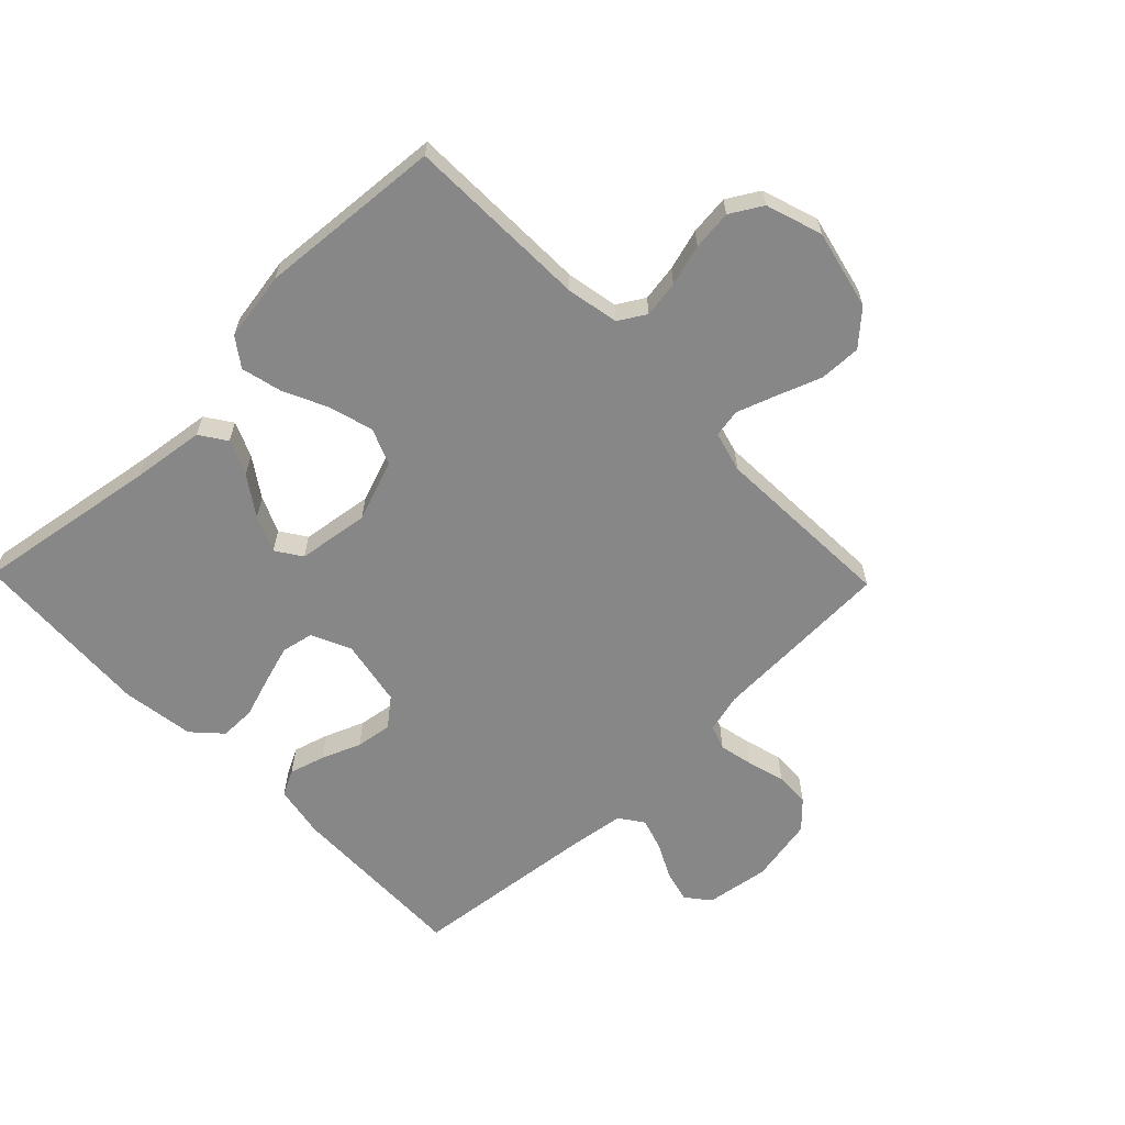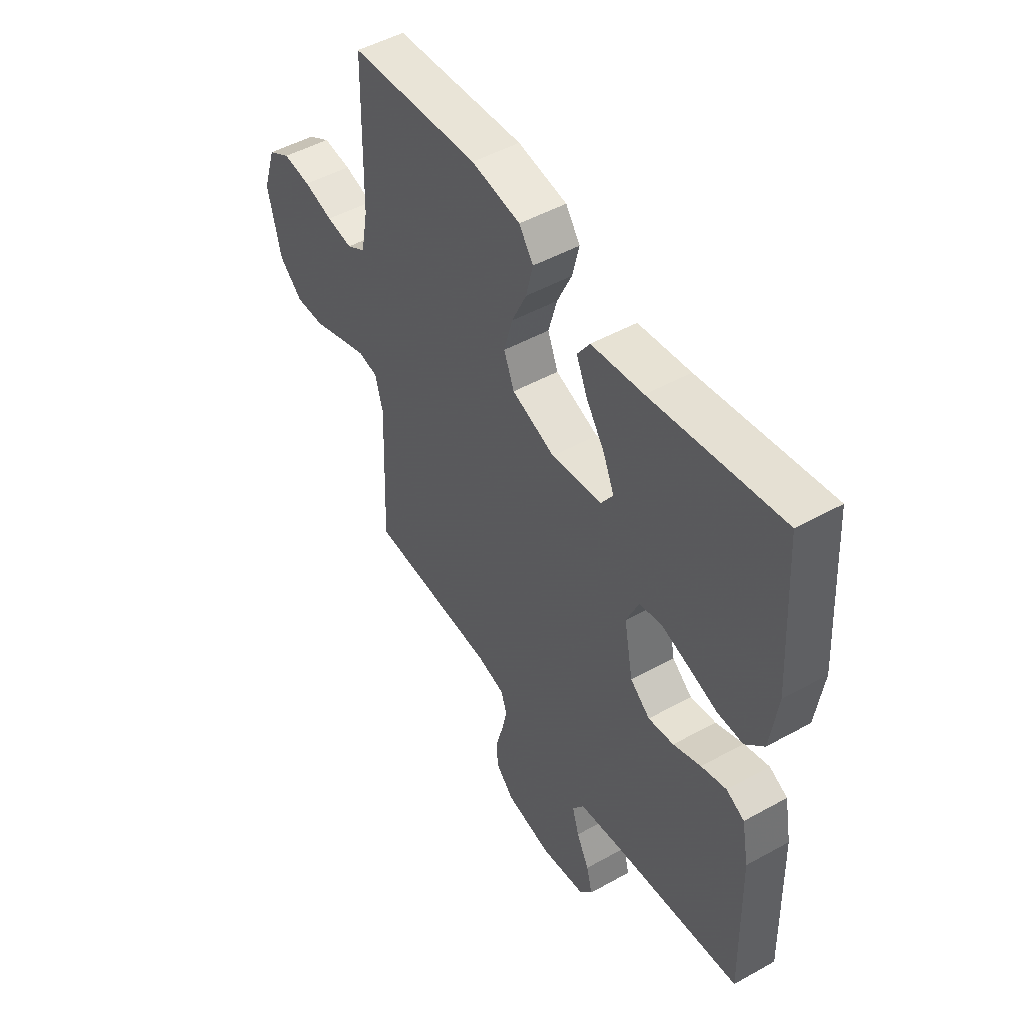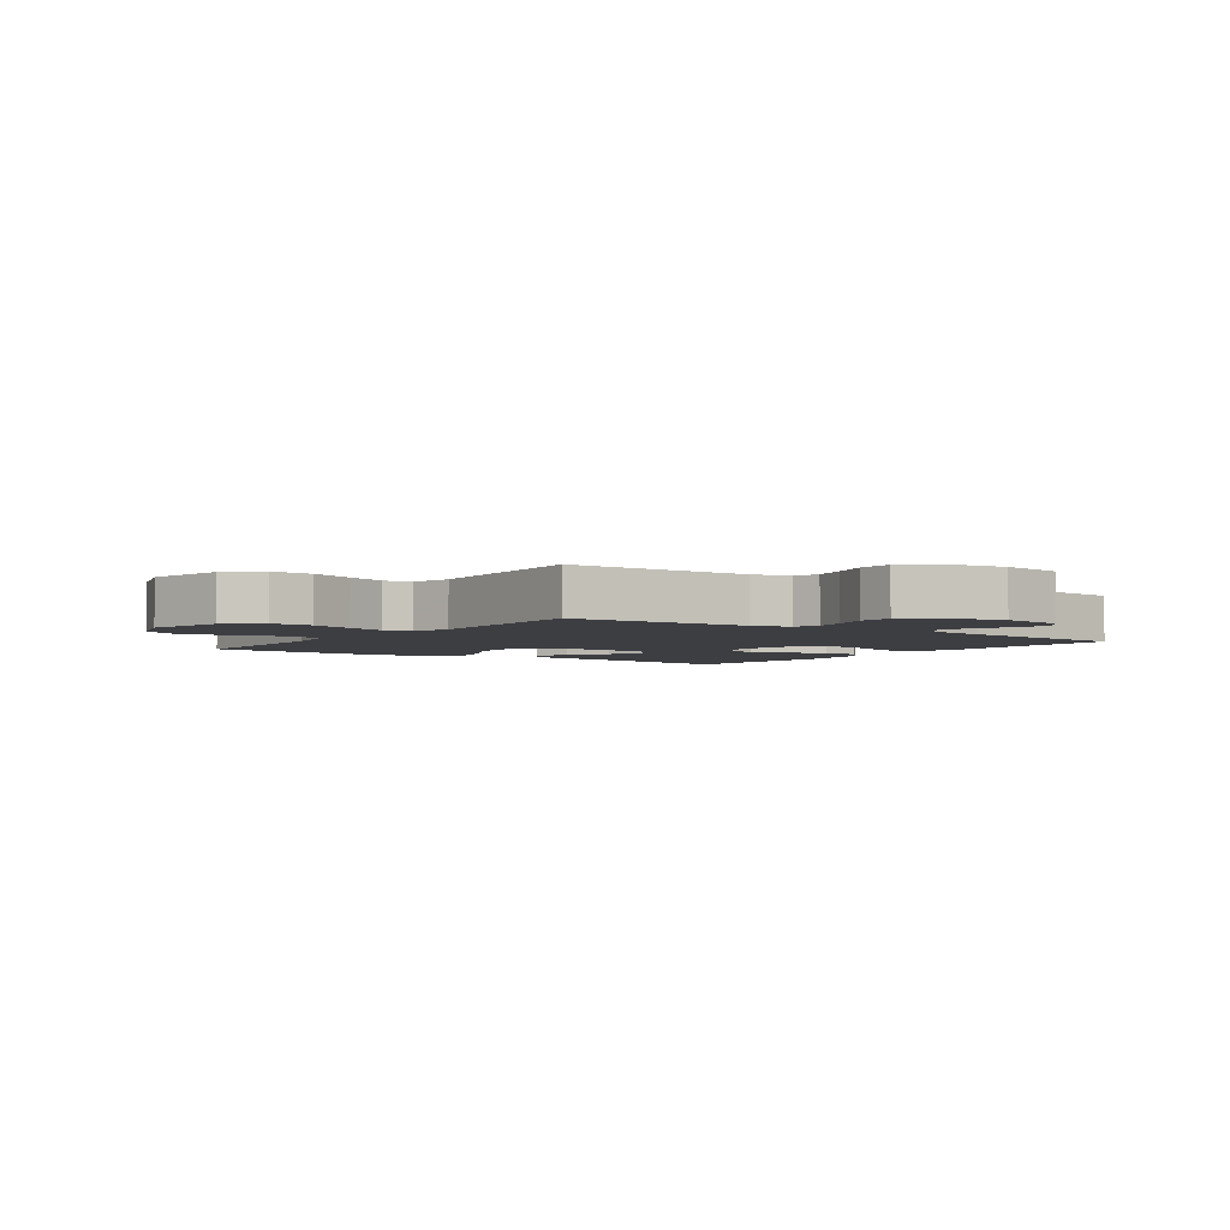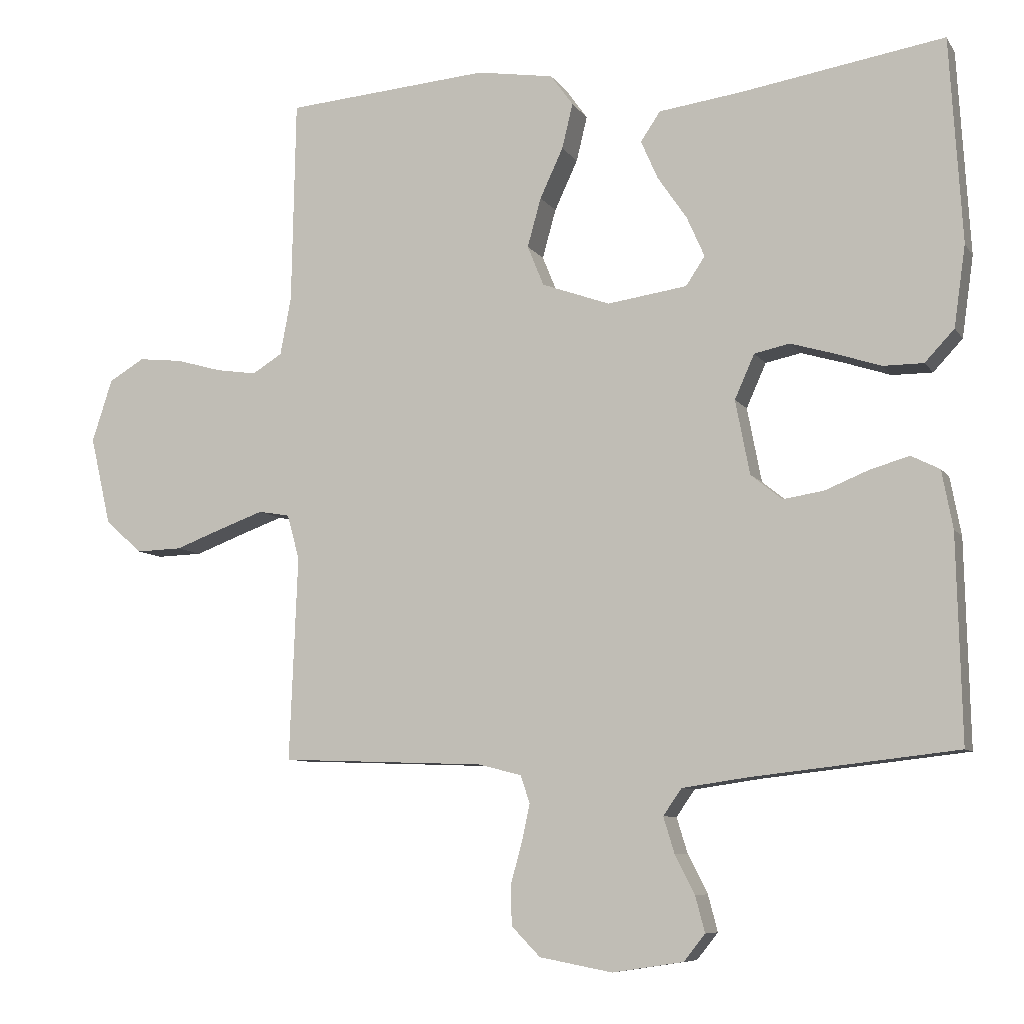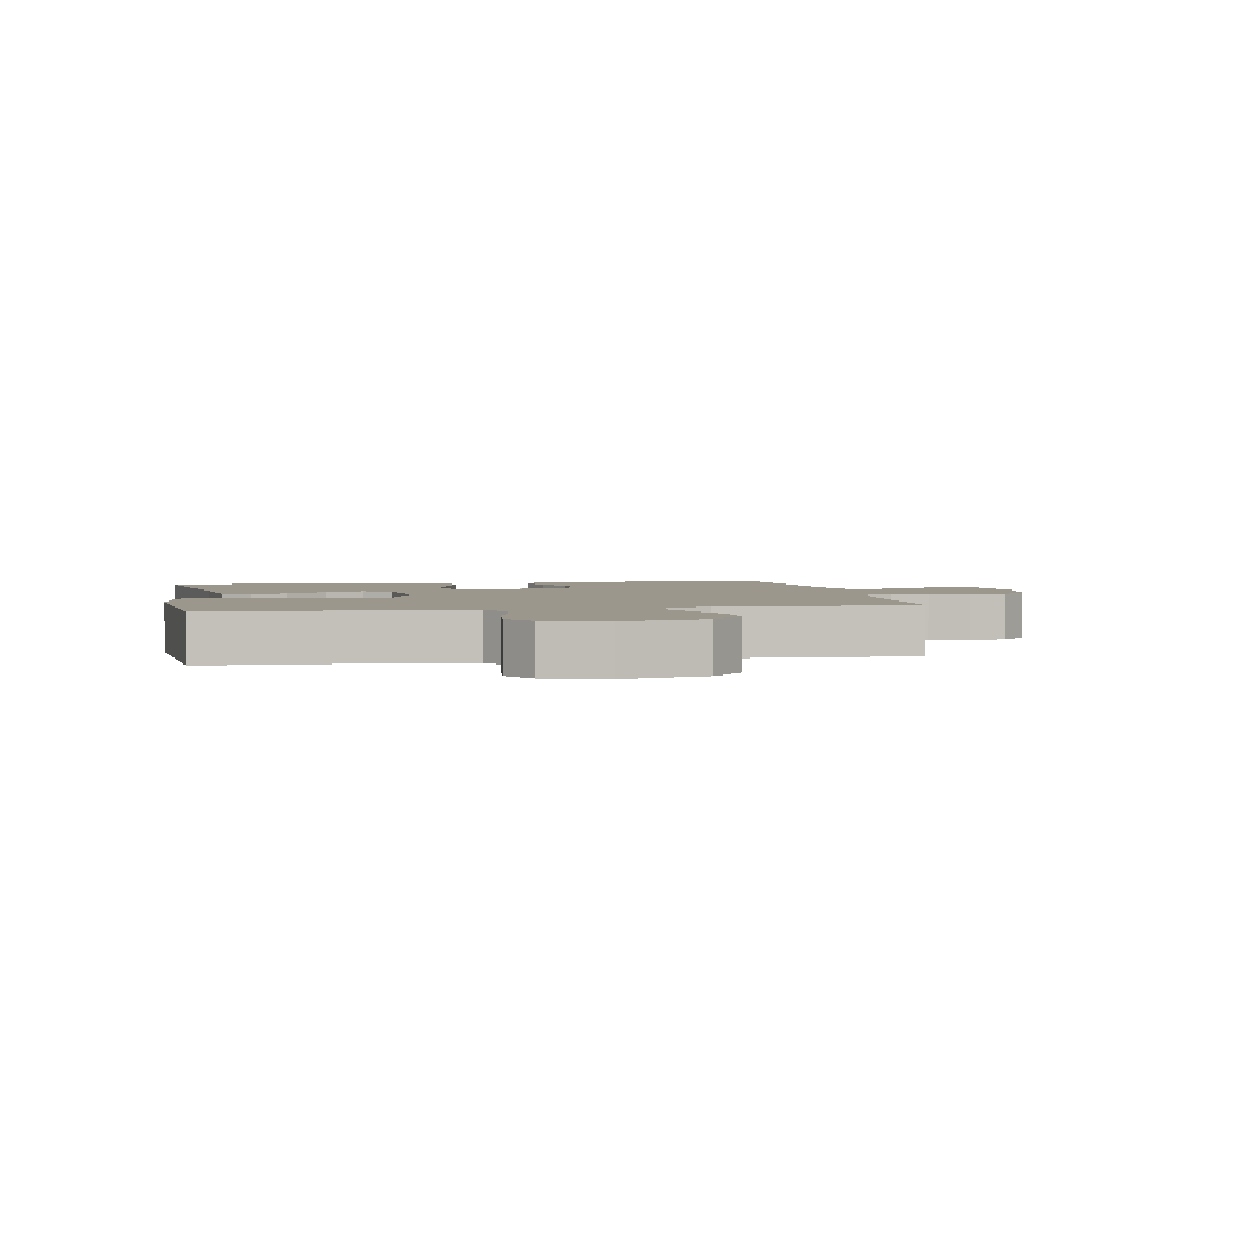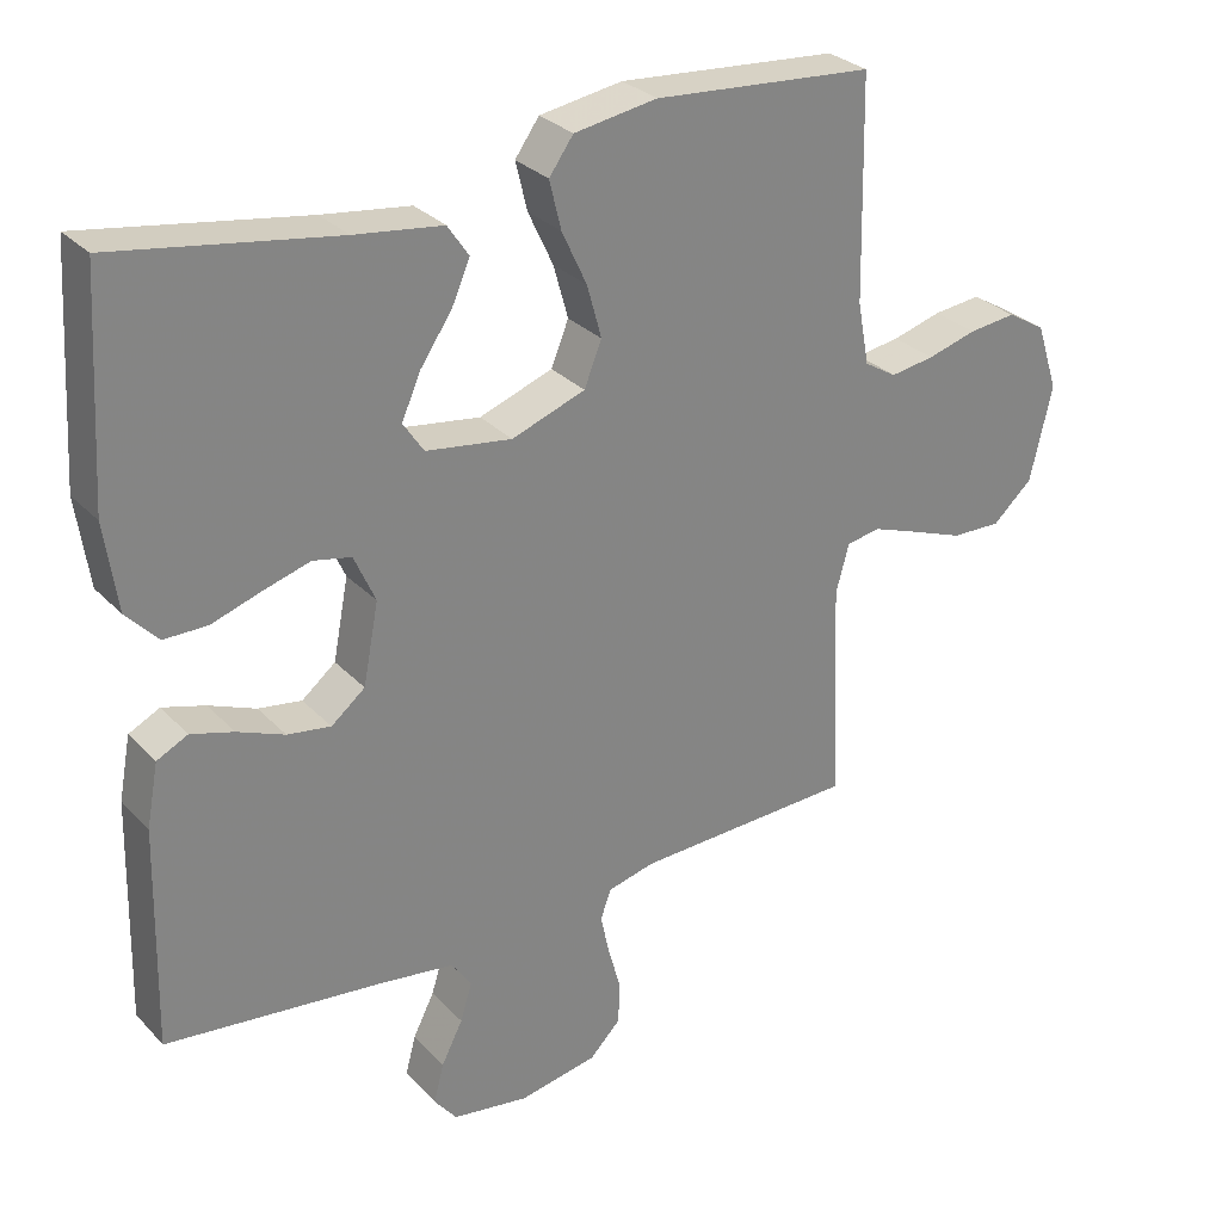
<metadata>
{"format":"obj","ext":"obj","renderer":"f3d","projection":"perspective","resolution":1024,"background":"white","views":[{"elev":-62.4,"azim":44.2,"up":"+Y"},{"elev":49.0,"azim":-121.7,"up":"+Z"},{"elev":-3.6,"azim":144.7,"up":"+Y"},{"elev":-8.1,"azim":-160.7,"up":"+Z"},{"elev":2.9,"azim":79.0,"up":"+Y"},{"elev":29.3,"azim":-34.2,"up":"+Z"}]}
</metadata>
<code>
v 0.5 0.07 0.5
v 0.506 0.07 0.2
v 0.522 0.07 0.115
v 0.566 0.07 0.088
v 0.626 0.07 0.097
v 0.693 0.07 0.116
v 0.758 0.07 0.123
v 0.81 0.07 0.092
v 0.84 0.07 0
v 0.81 0.07 -0.129
v 0.756 0.07 -0.178
v 0.688 0.07 -0.176
v 0.616 0.07 -0.149
v 0.552 0.07 -0.126
v 0.506 0.07 -0.134
v 0.488 0.07 -0.2
v 0.5 0.07 -0.5
v 0.2 0.07 -0.511
v 0.136 0.07 -0.527
v 0.122 0.07 -0.567
v 0.134 0.07 -0.623
v 0.151 0.07 -0.684
v 0.149 0.07 -0.741
v 0.107 0.07 -0.784
v 0 0.07 -0.804
v -0.104 0.07 -0.788
v -0.135 0.07 -0.749
v -0.121 0.07 -0.696
v -0.092 0.07 -0.639
v -0.076 0.07 -0.587
v -0.103 0.07 -0.548
v -0.2 0.07 -0.534
v -0.5 0.07 -0.5
v -0.493 0.07 -0.2
v -0.477 0.07 -0.115
v -0.435 0.07 -0.094
v -0.377 0.07 -0.111
v -0.313 0.07 -0.137
v -0.254 0.07 -0.146
v -0.208 0.07 -0.109
v -0.187 0.07 0
v -0.216 0.07 0.065
v -0.268 0.07 0.076
v -0.332 0.07 0.057
v -0.399 0.07 0.035
v -0.458 0.07 0.035
v -0.501 0.07 0.081
v -0.518 0.07 0.2
v -0.5 0.07 0.5
v -0.2 0.07 0.451
v -0.08 0.07 0.435
v -0.051 0.07 0.392
v -0.076 0.07 0.335
v -0.119 0.07 0.272
v -0.145 0.07 0.213
v -0.117 0.07 0.171
v 0 0.07 0.154
v 0.1 0.07 0.19
v 0.124 0.07 0.249
v 0.104 0.07 0.321
v 0.07 0.07 0.394
v 0.054 0.07 0.46
v 0.087 0.07 0.506
v 0.2 0.07 0.524
v 0.5 0 0.5
v 0.506 0 0.2
v 0.522 0 0.115
v 0.566 0 0.088
v 0.626 0 0.097
v 0.693 0 0.116
v 0.758 0 0.123
v 0.81 0 0.092
v 0.84 0 0
v 0.81 0 -0.129
v 0.756 0 -0.178
v 0.688 0 -0.176
v 0.616 0 -0.149
v 0.552 0 -0.126
v 0.506 0 -0.134
v 0.488 0 -0.2
v 0.5 0 -0.5
v 0.2 0 -0.511
v 0.136 0 -0.527
v 0.122 0 -0.567
v 0.134 0 -0.623
v 0.151 0 -0.684
v 0.149 0 -0.741
v 0.107 0 -0.784
v 0 0 -0.804
v -0.104 0 -0.788
v -0.135 0 -0.749
v -0.121 0 -0.696
v -0.092 0 -0.639
v -0.076 0 -0.587
v -0.103 0 -0.548
v -0.2 0 -0.534
v -0.5 0 -0.5
v -0.493 0 -0.2
v -0.477 0 -0.115
v -0.435 0 -0.094
v -0.377 0 -0.111
v -0.313 0 -0.137
v -0.254 0 -0.146
v -0.208 0 -0.109
v -0.187 0 0
v -0.216 0 0.065
v -0.268 0 0.076
v -0.332 0 0.057
v -0.399 0 0.035
v -0.458 0 0.035
v -0.501 0 0.081
v -0.518 0 0.2
v -0.5 0 0.5
v -0.2 0 0.451
v -0.08 0 0.435
v -0.051 0 0.392
v -0.076 0 0.335
v -0.119 0 0.272
v -0.145 0 0.213
v -0.117 0 0.171
v 0 0 0.154
v 0.1 0 0.19
v 0.124 0 0.249
v 0.104 0 0.321
v 0.07 0 0.394
v 0.054 0 0.46
v 0.087 0 0.506
v 0.2 0 0.524
f 64 1 2
f 63 64 2
f 62 63 2
f 61 62 2
f 60 61 2
f 59 60 2 3
f 58 59 3 4
f 57 58 4
f 52 53 54
f 51 52 54
f 50 51 54
f 50 54 55
f 49 50 55
f 48 49 55
f 47 48 55
f 46 47 55
f 45 46 55
f 44 45 55
f 43 44 55 56
f 36 37 38
f 35 36 38
f 34 35 38
f 33 34 38
f 32 33 38
f 31 32 38 39
f 30 31 39 40
f 27 28 29
f 26 27 29
f 25 26 29
f 24 25 29
f 23 24 29
f 22 23 29
f 21 22 29
f 20 21 29 30
f 30 40 41
f 20 30 41
f 19 20 41
f 16 17 18
f 19 41 42
f 18 19 42
f 16 18 42
f 15 16 42
f 11 12 13
f 10 11 13
f 9 10 13
f 8 9 13
f 7 8 13
f 6 7 13
f 5 6 13
f 4 5 13 14
f 42 43 56 57
f 15 42 57
f 14 15 57
f 4 14 57
f 66 65 128
f 66 128 127
f 66 127 126
f 66 126 125
f 66 125 124
f 67 66 124 123
f 68 67 123 122
f 68 122 121
f 118 117 116
f 118 116 115
f 118 115 114
f 119 118 114
f 119 114 113
f 119 113 112
f 119 112 111
f 119 111 110
f 119 110 109
f 119 109 108
f 120 119 108 107
f 102 101 100
f 102 100 99
f 102 99 98
f 102 98 97
f 102 97 96
f 103 102 96 95
f 104 103 95 94
f 93 92 91
f 93 91 90
f 93 90 89
f 93 89 88
f 93 88 87
f 93 87 86
f 93 86 85
f 94 93 85 84
f 105 104 94
f 105 94 84
f 105 84 83
f 82 81 80
f 106 105 83
f 106 83 82
f 106 82 80
f 106 80 79
f 77 76 75
f 77 75 74
f 77 74 73
f 77 73 72
f 77 72 71
f 77 71 70
f 77 70 69
f 78 77 69 68
f 121 120 107 106
f 121 106 79
f 121 79 78
f 121 78 68
f 1 65 66 2
f 2 66 67 3
f 3 67 68 4
f 4 68 69 5
f 5 69 70 6
f 6 70 71 7
f 7 71 72 8
f 8 72 73 9
f 9 73 74 10
f 10 74 75 11
f 11 75 76 12
f 12 76 77 13
f 13 77 78 14
f 14 78 79 15
f 15 79 80 16
f 16 80 81 17
f 17 81 82 18
f 18 82 83 19
f 19 83 84 20
f 20 84 85 21
f 21 85 86 22
f 22 86 87 23
f 23 87 88 24
f 24 88 89 25
f 25 89 90 26
f 26 90 91 27
f 27 91 92 28
f 28 92 93 29
f 29 93 94 30
f 30 94 95 31
f 31 95 96 32
f 32 96 97 33
f 33 97 98 34
f 34 98 99 35
f 35 99 100 36
f 36 100 101 37
f 37 101 102 38
f 38 102 103 39
f 39 103 104 40
f 40 104 105 41
f 41 105 106 42
f 42 106 107 43
f 43 107 108 44
f 44 108 109 45
f 45 109 110 46
f 46 110 111 47
f 47 111 112 48
f 48 112 113 49
f 49 113 114 50
f 50 114 115 51
f 51 115 116 52
f 52 116 117 53
f 53 117 118 54
f 54 118 119 55
f 55 119 120 56
f 56 120 121 57
f 57 121 122 58
f 58 122 123 59
f 59 123 124 60
f 60 124 125 61
f 61 125 126 62
f 62 126 127 63
f 63 127 128 64
f 64 128 65 1

</code>
